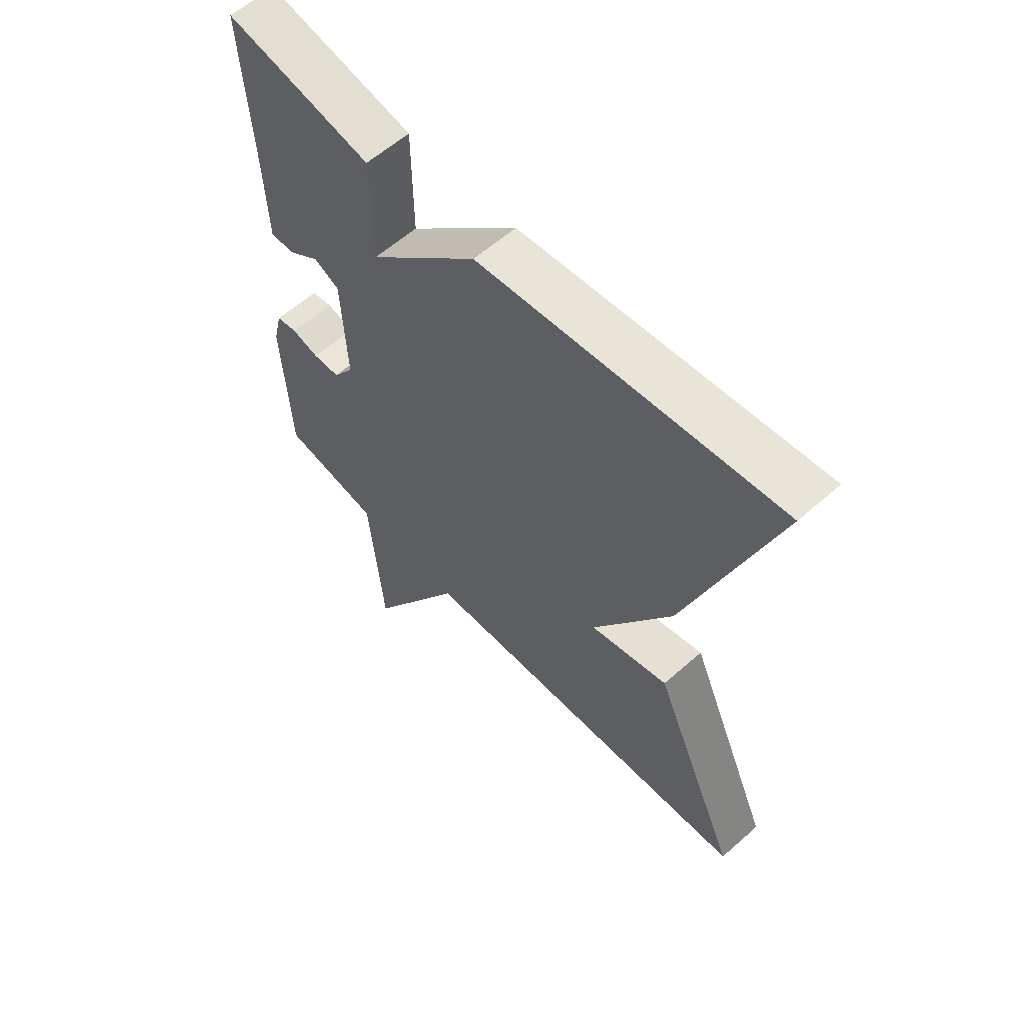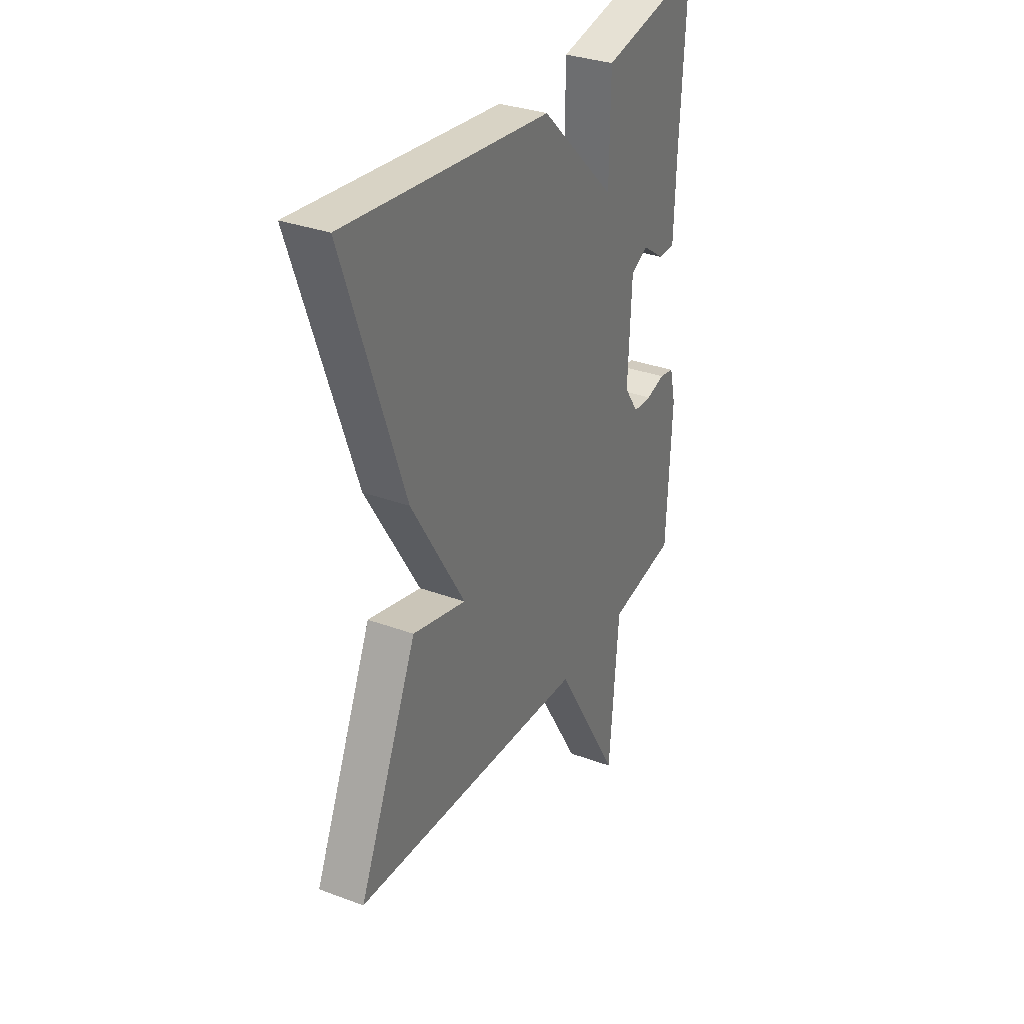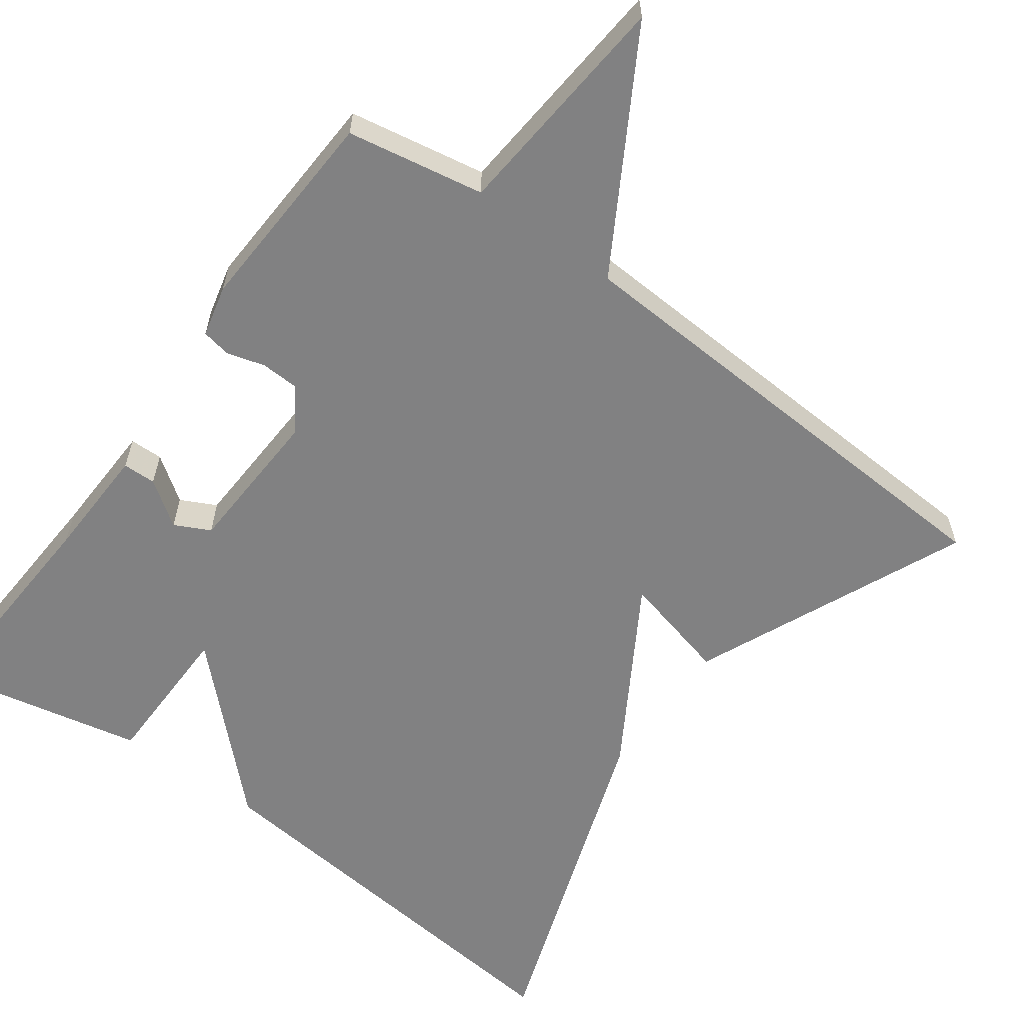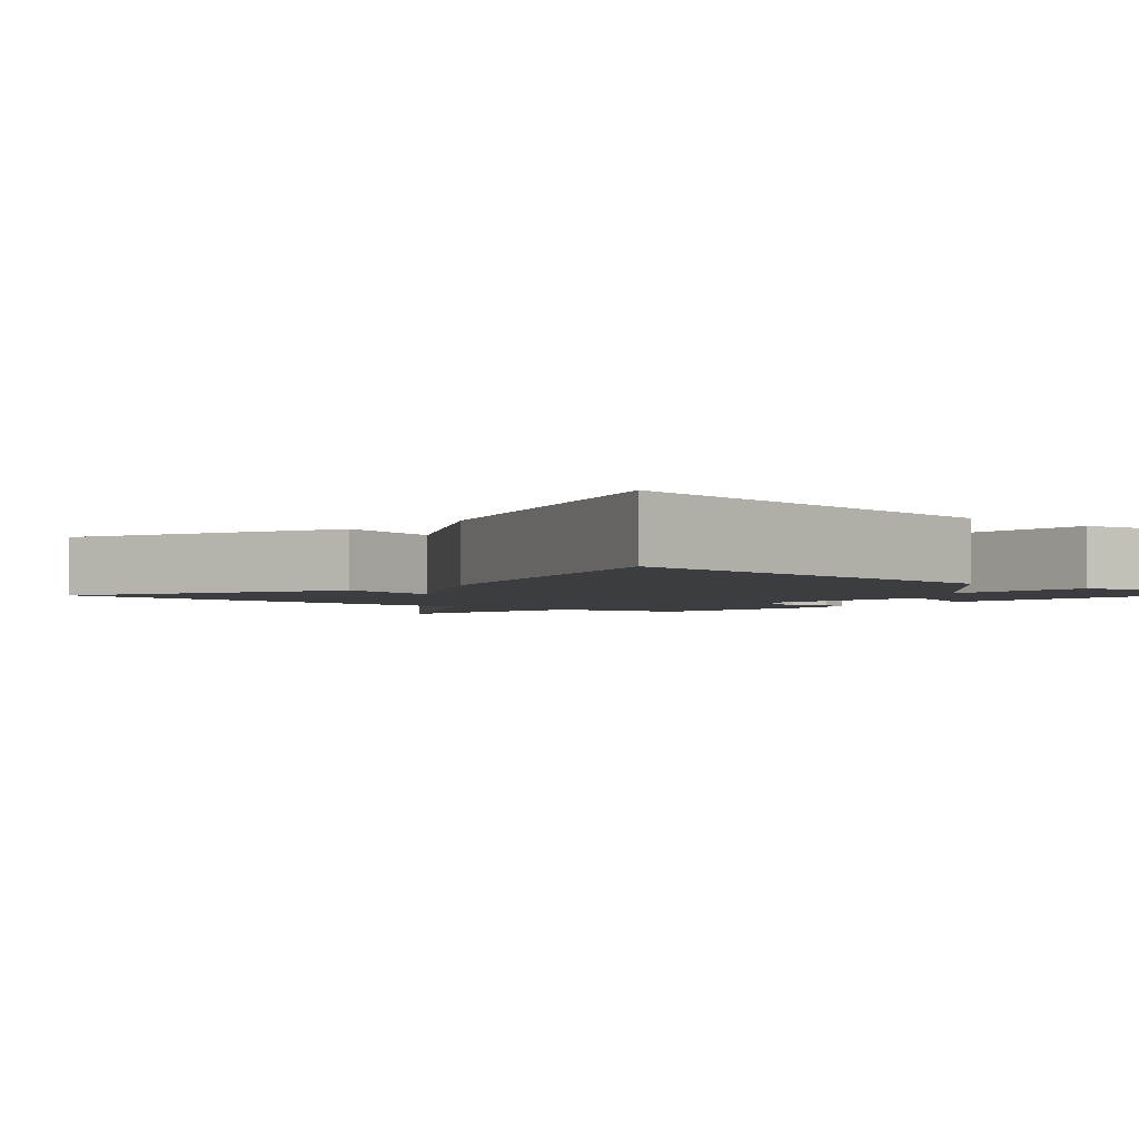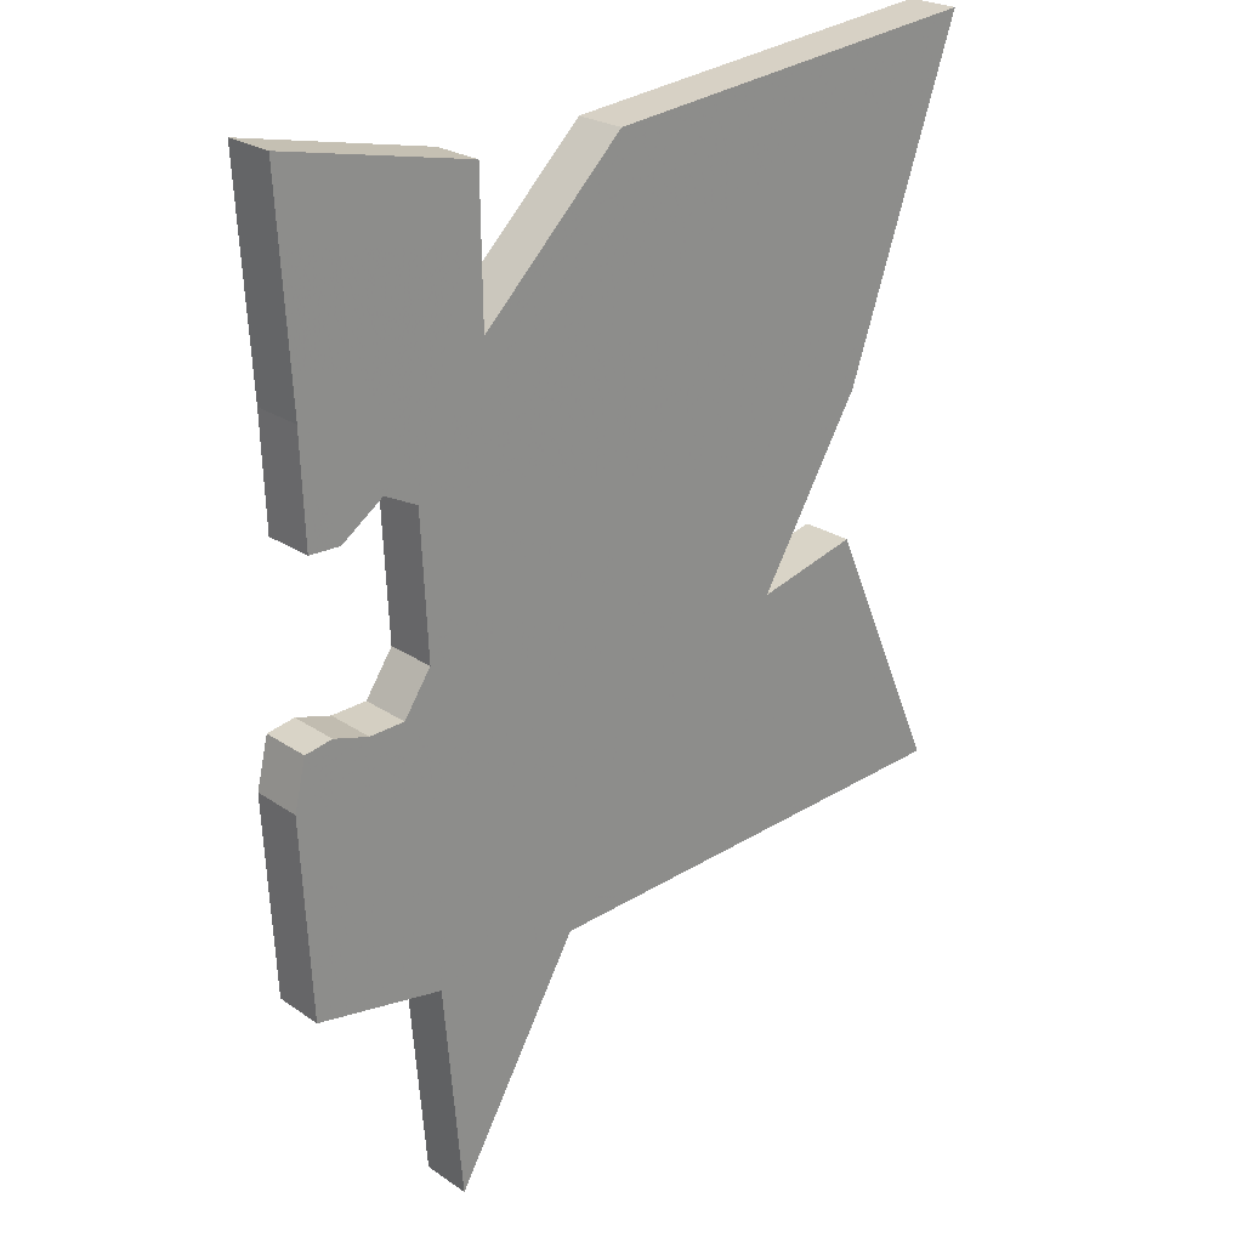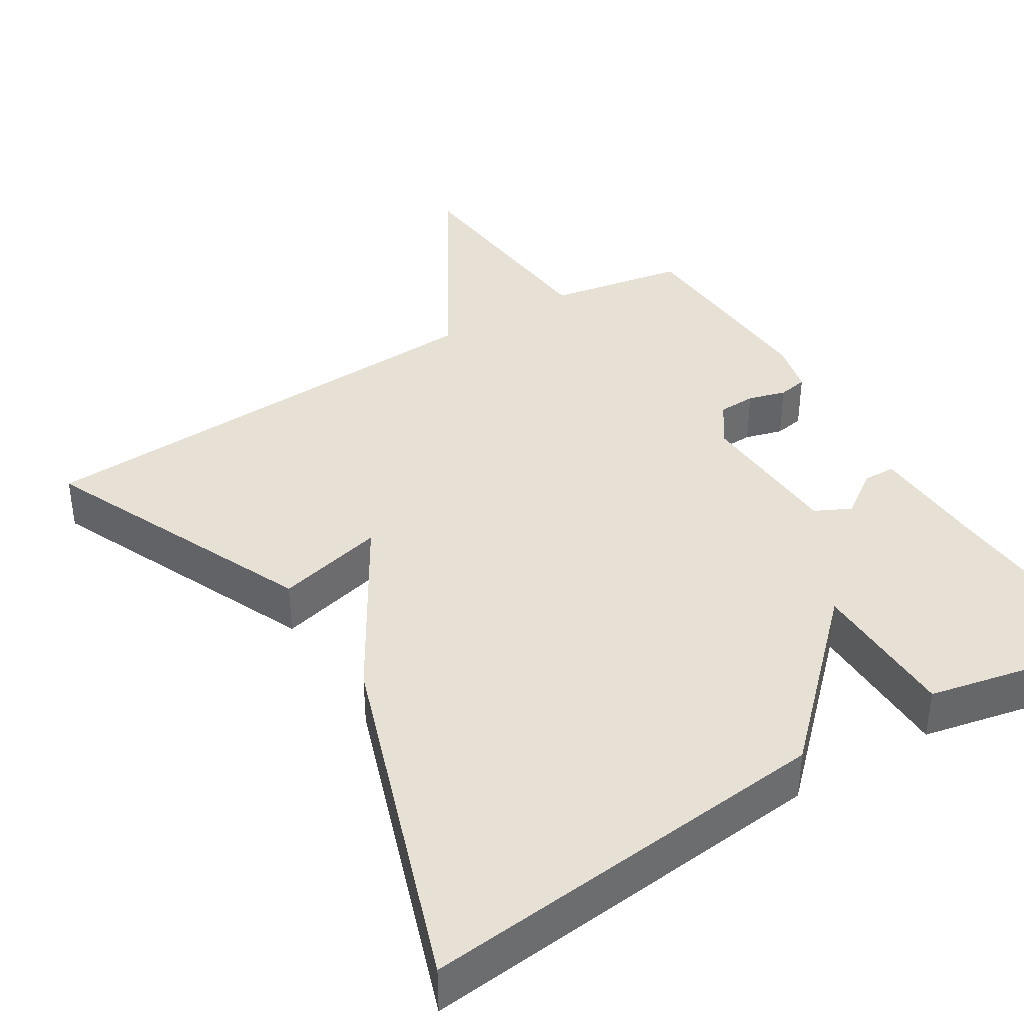
<metadata>
{"format":"obj","ext":"obj","renderer":"f3d","projection":"perspective","resolution":1024,"background":"white","views":[{"elev":59.8,"azim":-132.2,"up":"+Z"},{"elev":32.5,"azim":-62.7,"up":"+Z"},{"elev":-60.4,"azim":143.9,"up":"+Y"},{"elev":-2.6,"azim":-41.6,"up":"+Y"},{"elev":24.5,"azim":137.9,"up":"+Z"},{"elev":39.2,"azim":-31.7,"up":"+Y"}]}
</metadata>
<code>
v -0.5 0.07 -0.5
v -0.345 0.07 -0.147
v -0.204 0.07 -0.182
v -0.345 0.07 0.053
v -0.5 0.07 0.5
v 0.038 0.07 0.445
v 0.236 0.07 0.252
v 0.238 0.07 0.445
v 0.5 0.07 0.5
v 0.484 0.07 0.213
v 0.479 0.07 0.066
v 0.436 0.07 0.065
v 0.378 0.07 0.106
v 0.332 0.07 0.083
v 0.323 0.07 -0.111
v 0.361 0.07 -0.167
v 0.41 0.07 -0.169
v 0.459 0.07 -0.155
v 0.497 0.07 -0.162
v 0.513 0.07 -0.229
v 0.5 0.07 -0.5
v 0.322 0.07 -0.532
v 0.297 0.07 -0.831
v 0.122 0.07 -0.532
v -0.5 0 -0.5
v -0.345 0 -0.147
v -0.204 0 -0.182
v -0.345 0 0.053
v -0.5 0 0.5
v 0.038 0 0.445
v 0.236 0 0.252
v 0.238 0 0.445
v 0.5 0 0.5
v 0.484 0 0.213
v 0.479 0 0.066
v 0.436 0 0.065
v 0.378 0 0.106
v 0.332 0 0.083
v 0.323 0 -0.111
v 0.361 0 -0.167
v 0.41 0 -0.169
v 0.459 0 -0.155
v 0.497 0 -0.162
v 0.513 0 -0.229
v 0.5 0 -0.5
v 0.322 0 -0.532
v 0.297 0 -0.831
v 0.122 0 -0.532
f 22 23 24
f 22 24 1
f 21 22 1
f 20 21 1
f 19 20 1
f 18 19 1
f 17 18 1
f 16 17 1
f 15 16 1
f 14 15 1
f 10 11 12 13
f 10 13 14
f 9 10 14
f 8 9 14
f 7 8 14
f 6 7 14
f 5 6 14
f 4 5 14
f 3 4 14
f 1 2 3
f 1 3 14
f 48 47 46
f 25 48 46
f 25 46 45
f 25 45 44
f 25 44 43
f 25 43 42
f 25 42 41
f 25 41 40
f 25 40 39
f 25 39 38
f 37 36 35 34
f 38 37 34
f 38 34 33
f 38 33 32
f 38 32 31
f 38 31 30
f 38 30 29
f 38 29 28
f 38 28 27
f 27 26 25
f 38 27 25
f 1 25 26 2
f 2 26 27 3
f 3 27 28 4
f 4 28 29 5
f 5 29 30 6
f 6 30 31 7
f 7 31 32 8
f 8 32 33 9
f 9 33 34 10
f 10 34 35 11
f 11 35 36 12
f 12 36 37 13
f 13 37 38 14
f 14 38 39 15
f 15 39 40 16
f 16 40 41 17
f 17 41 42 18
f 18 42 43 19
f 19 43 44 20
f 20 44 45 21
f 21 45 46 22
f 22 46 47 23
f 23 47 48 24
f 24 48 25 1

</code>
